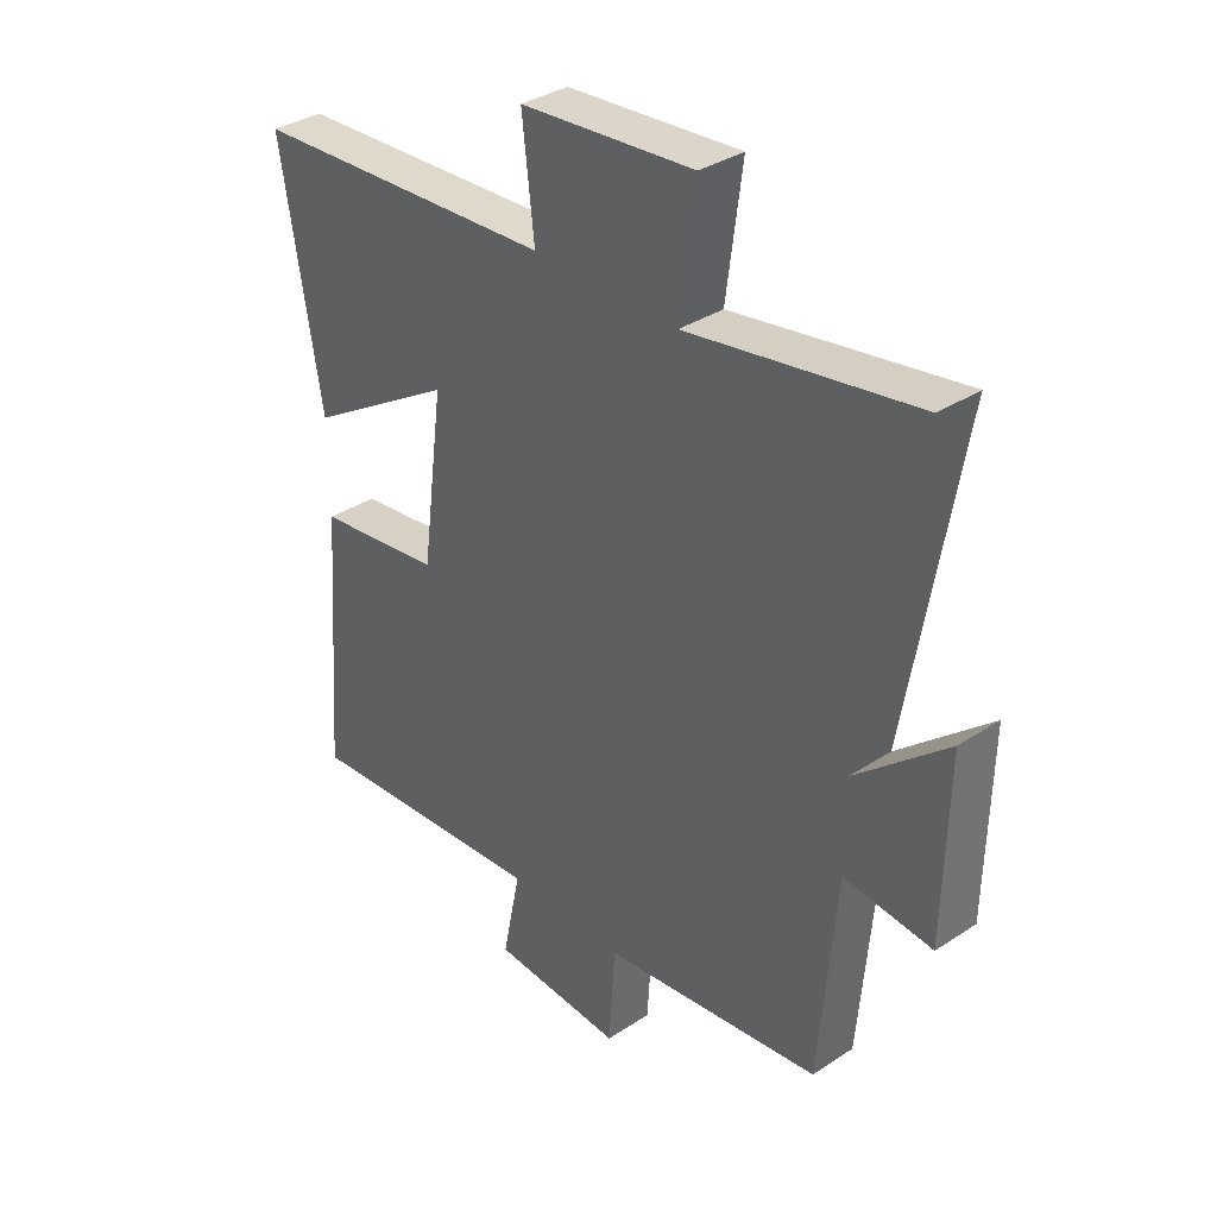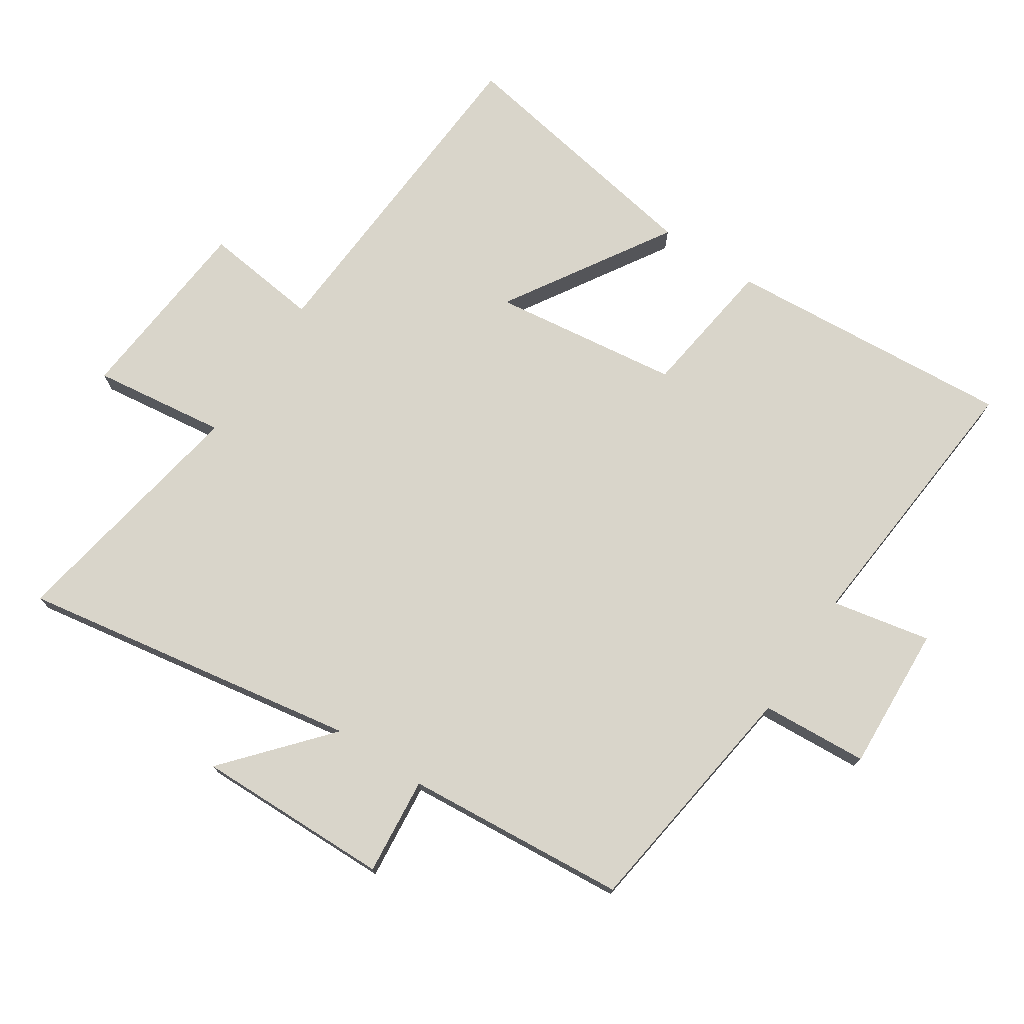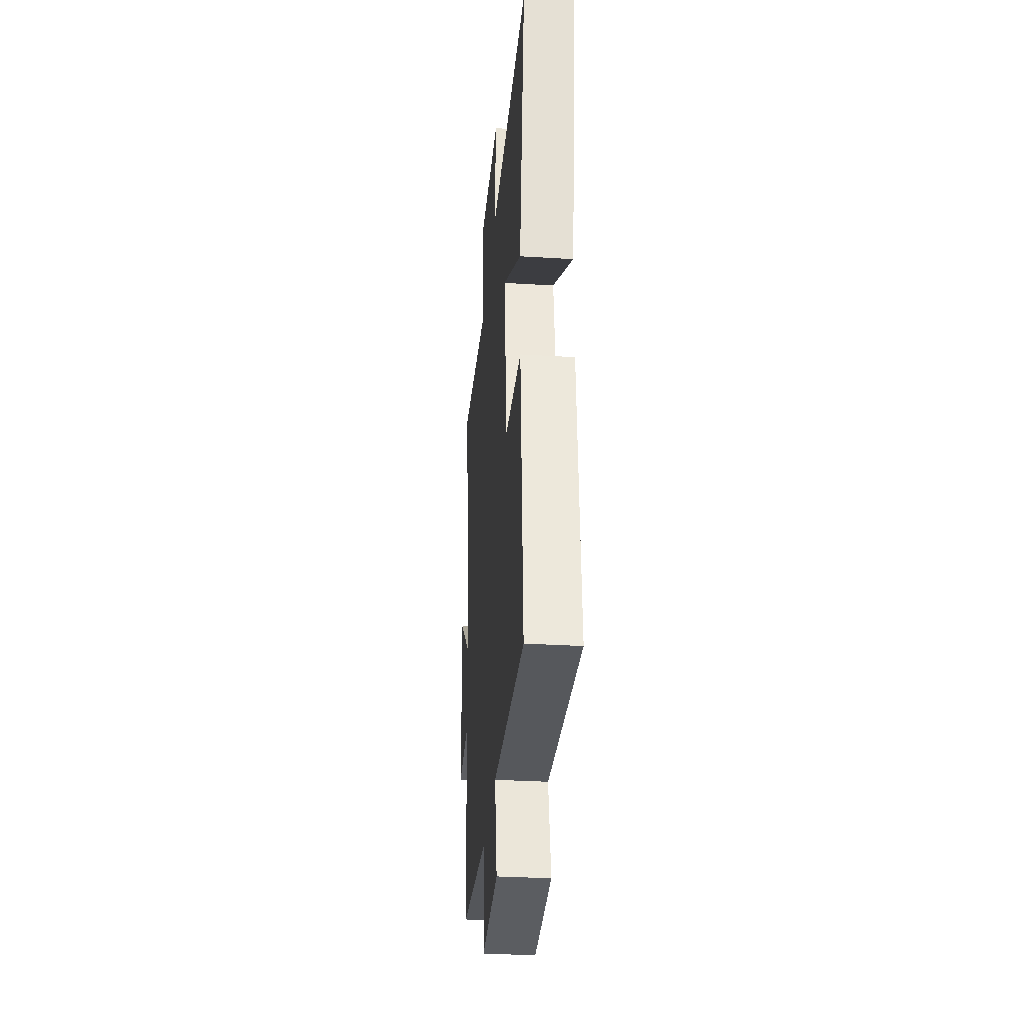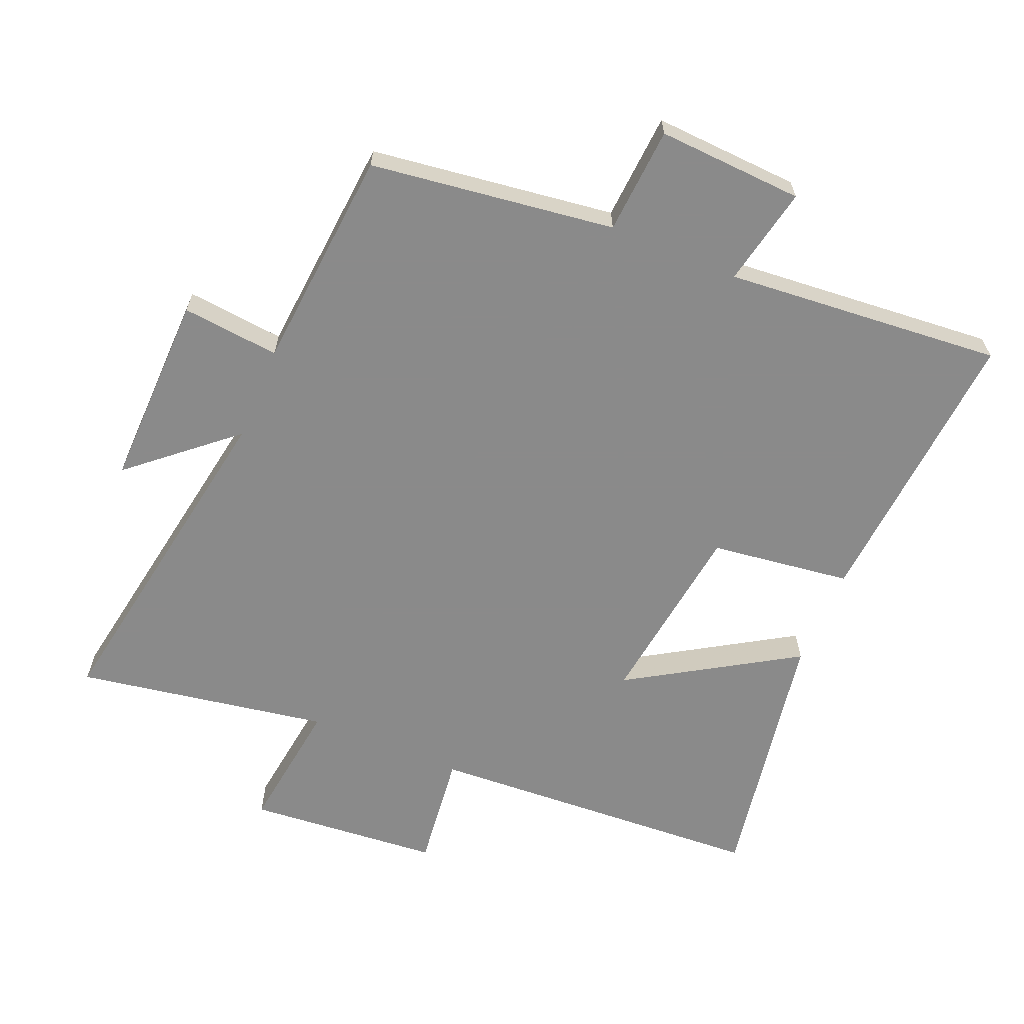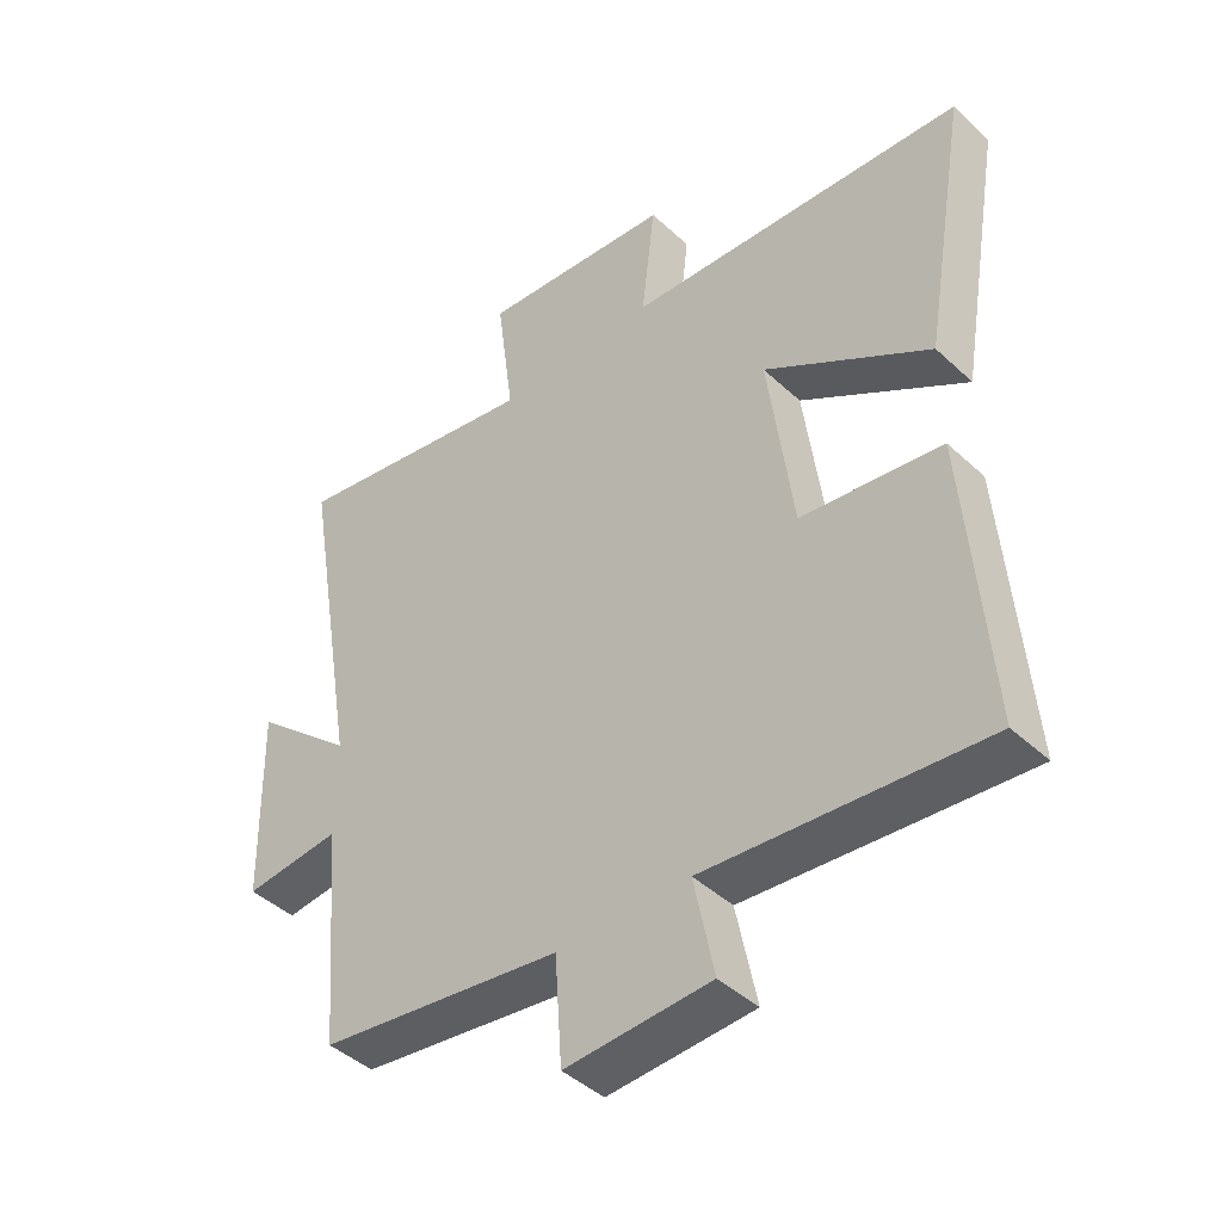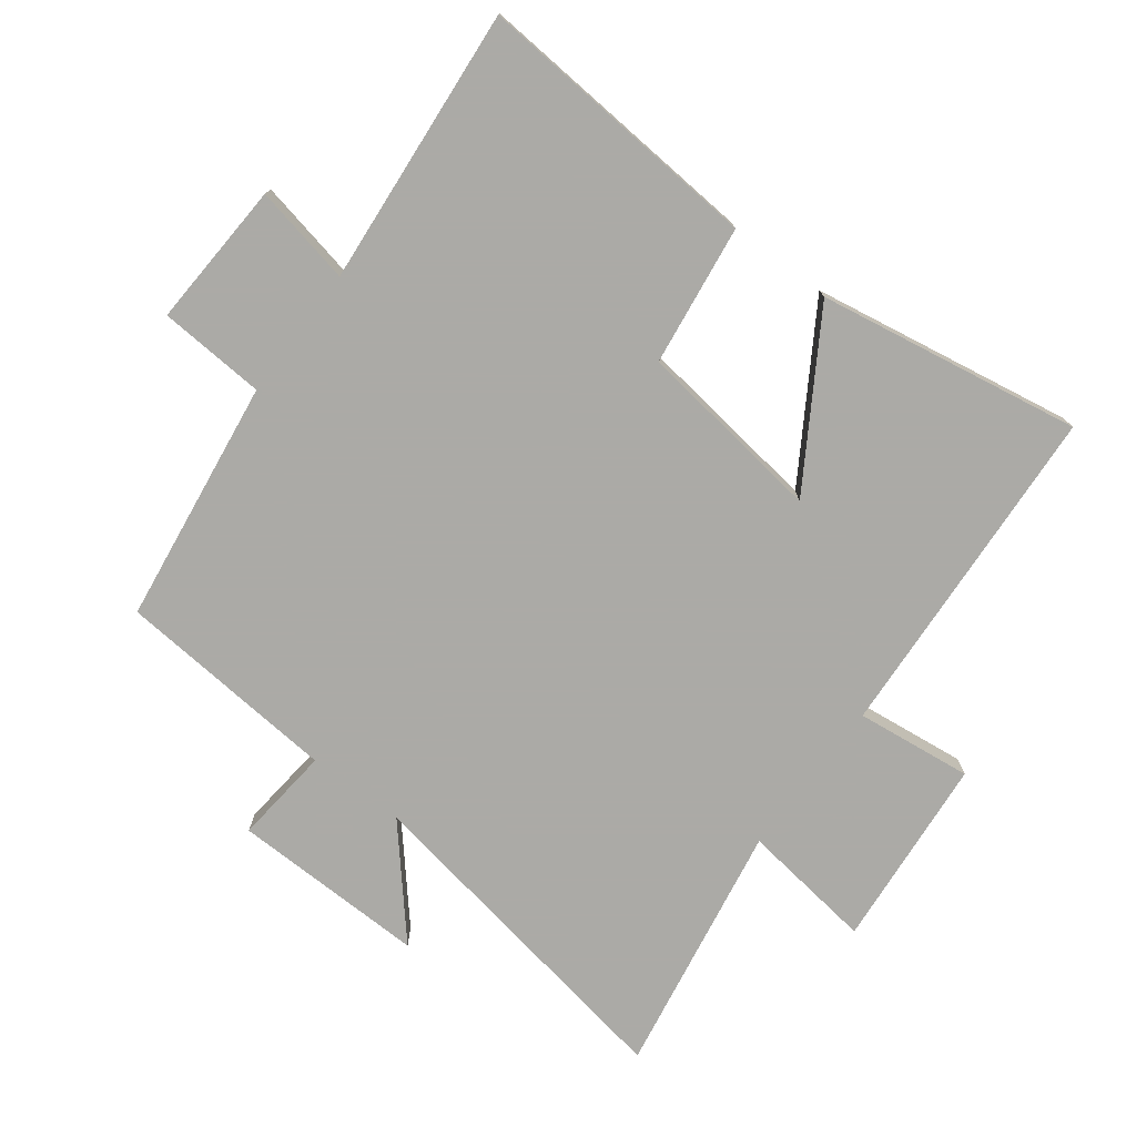
<metadata>
{"format":"obj","ext":"obj","renderer":"f3d","projection":"perspective","resolution":1024,"background":"white","views":[{"elev":35.0,"azim":48.8,"up":"+Z"},{"elev":74.5,"azim":123.5,"up":"+Y"},{"elev":-33.0,"azim":-94.8,"up":"+Z"},{"elev":-63.6,"azim":157.2,"up":"+Y"},{"elev":-43.5,"azim":-137.4,"up":"+Z"},{"elev":-75.9,"azim":-127.1,"up":"+Y"}]}
</metadata>
<code>
v 0.471 0.07 -0.449
v 0.096 0.07 -0.5
v 0.085 0.07 -0.664
v -0.139 0.07 -0.652
v -0.108 0.07 -0.5
v -0.534 0.07 -0.537
v -0.5 0.07 -0.094
v -0.284 0.07 -0.065
v -0.246 0.07 0.223
v -0.5 0.07 0.066
v -0.569 0.07 0.469
v -0.047 0.07 0.5
v -0.068 0.07 0.679
v 0.228 0.07 0.705
v 0.201 0.07 0.5
v 0.589 0.07 0.567
v 0.5 0.07 0.043
v 0.656 0.07 0.178
v 0.65 0.07 -0.122
v 0.5 0.07 -0.107
v 0.471 0 -0.449
v 0.096 0 -0.5
v 0.085 0 -0.664
v -0.139 0 -0.652
v -0.108 0 -0.5
v -0.534 0 -0.537
v -0.5 0 -0.094
v -0.284 0 -0.065
v -0.246 0 0.223
v -0.5 0 0.066
v -0.569 0 0.469
v -0.047 0 0.5
v -0.068 0 0.679
v 0.228 0 0.705
v 0.201 0 0.5
v 0.589 0 0.567
v 0.5 0 0.043
v 0.656 0 0.178
v 0.65 0 -0.122
v 0.5 0 -0.107
f 17 18 19 20
f 17 20 1 2
f 15 16 17 2
f 12 13 14 15
f 12 15 2
f 9 10 11 12
f 8 9 12 2
f 5 6 7 8
f 5 8 2 3
f 3 4 5
f 40 39 38 37
f 22 21 40 37
f 22 37 36 35
f 35 34 33 32
f 22 35 32
f 32 31 30 29
f 22 32 29 28
f 28 27 26 25
f 23 22 28 25
f 25 24 23
f 1 21 22 2
f 2 22 23 3
f 3 23 24 4
f 4 24 25 5
f 5 25 26 6
f 6 26 27 7
f 7 27 28 8
f 8 28 29 9
f 9 29 30 10
f 10 30 31 11
f 11 31 32 12
f 12 32 33 13
f 13 33 34 14
f 14 34 35 15
f 15 35 36 16
f 16 36 37 17
f 17 37 38 18
f 18 38 39 19
f 19 39 40 20
f 20 40 21 1

</code>
